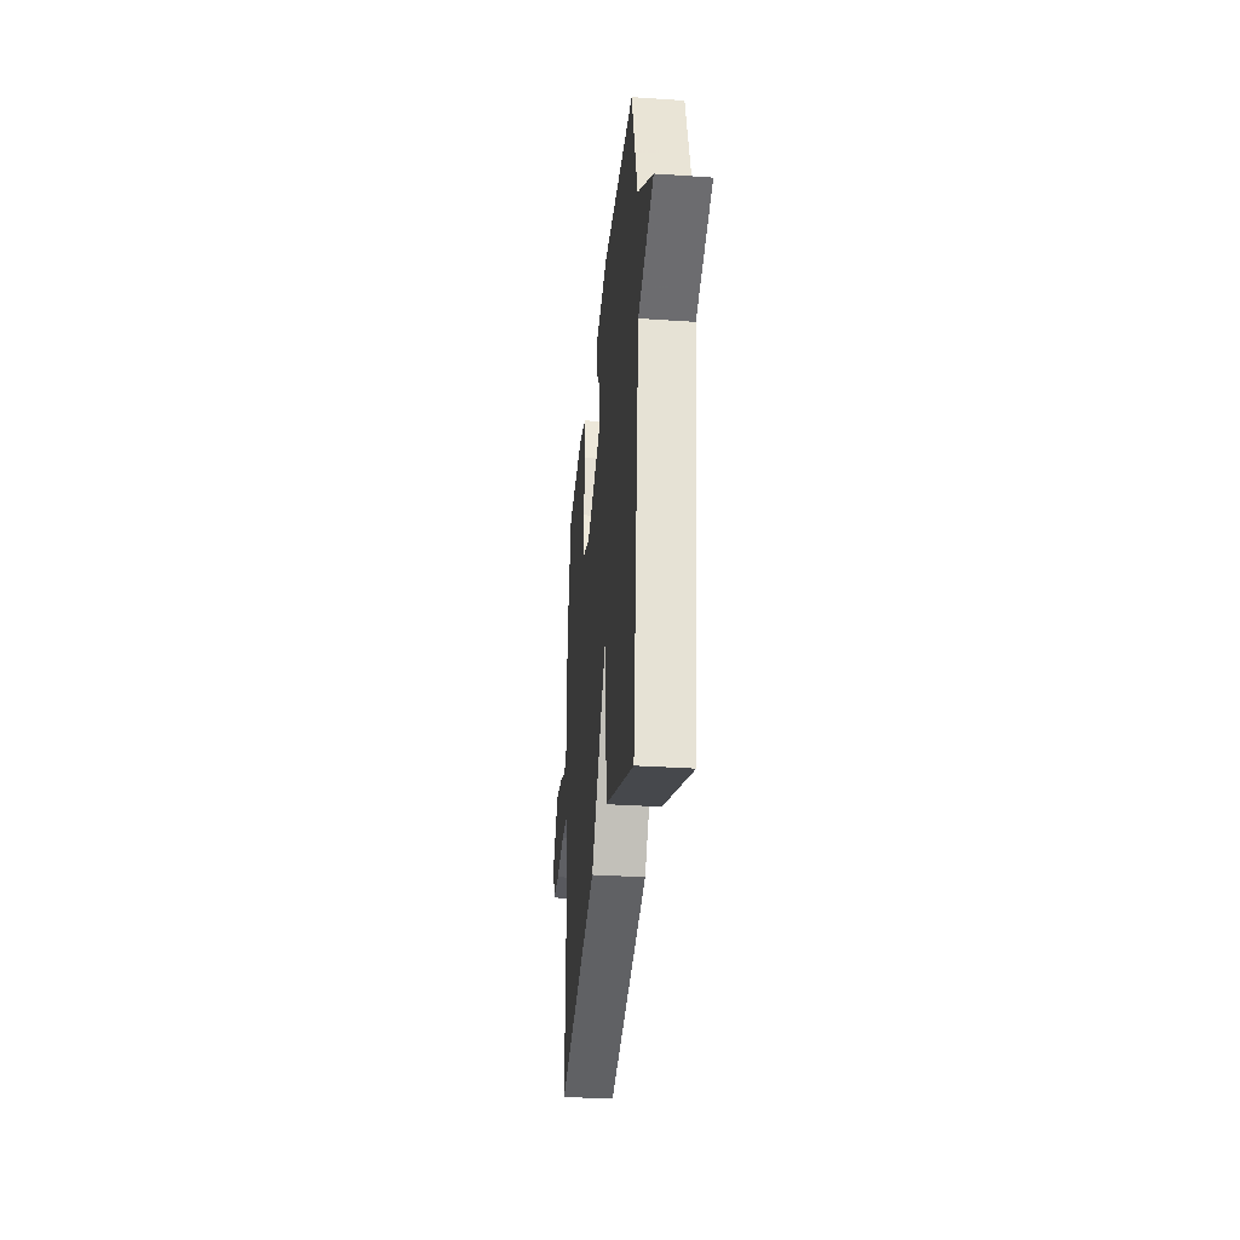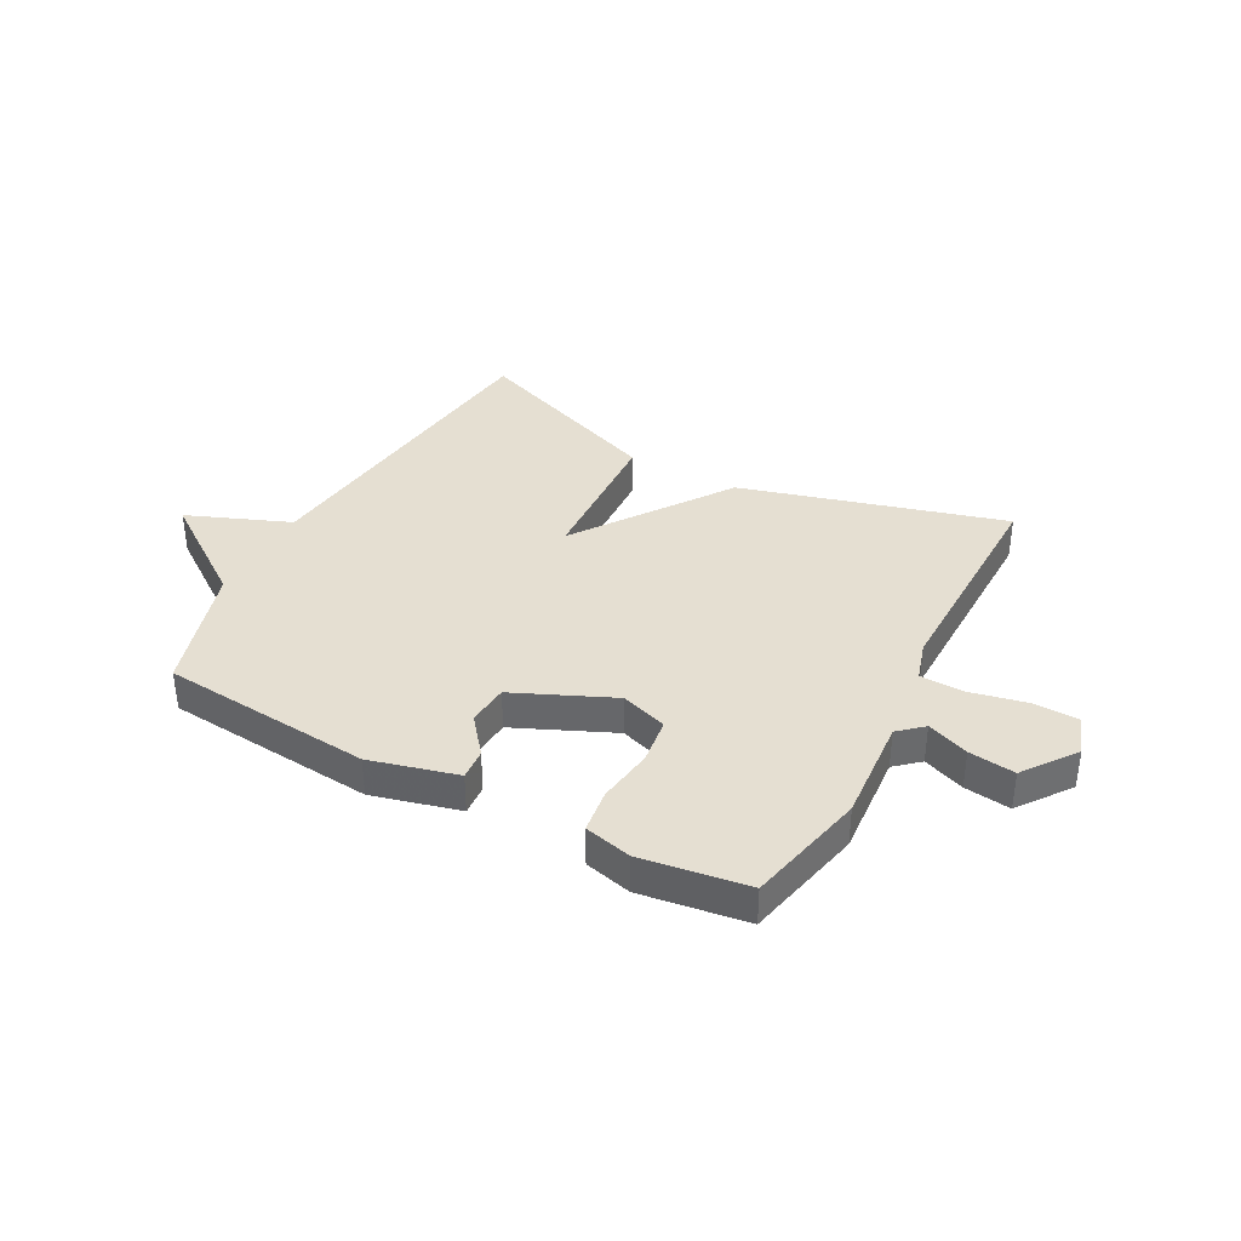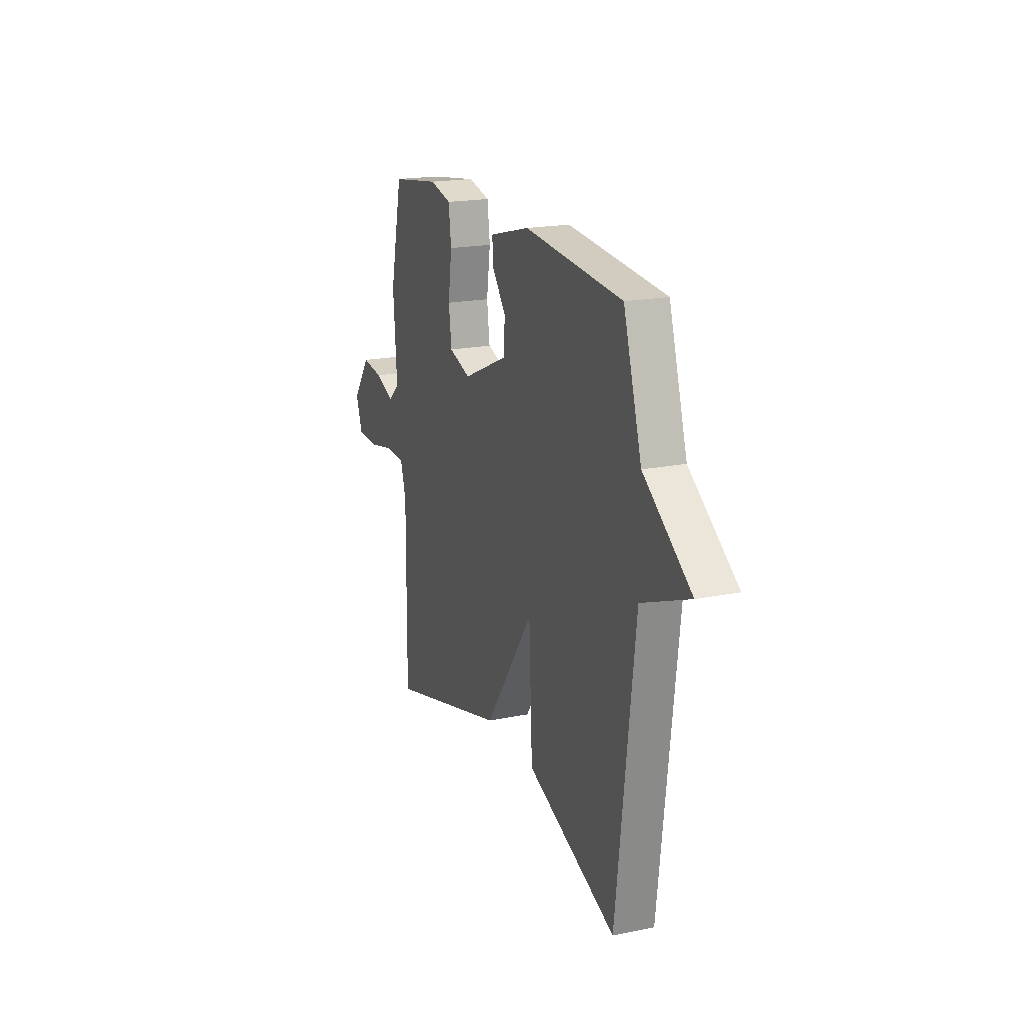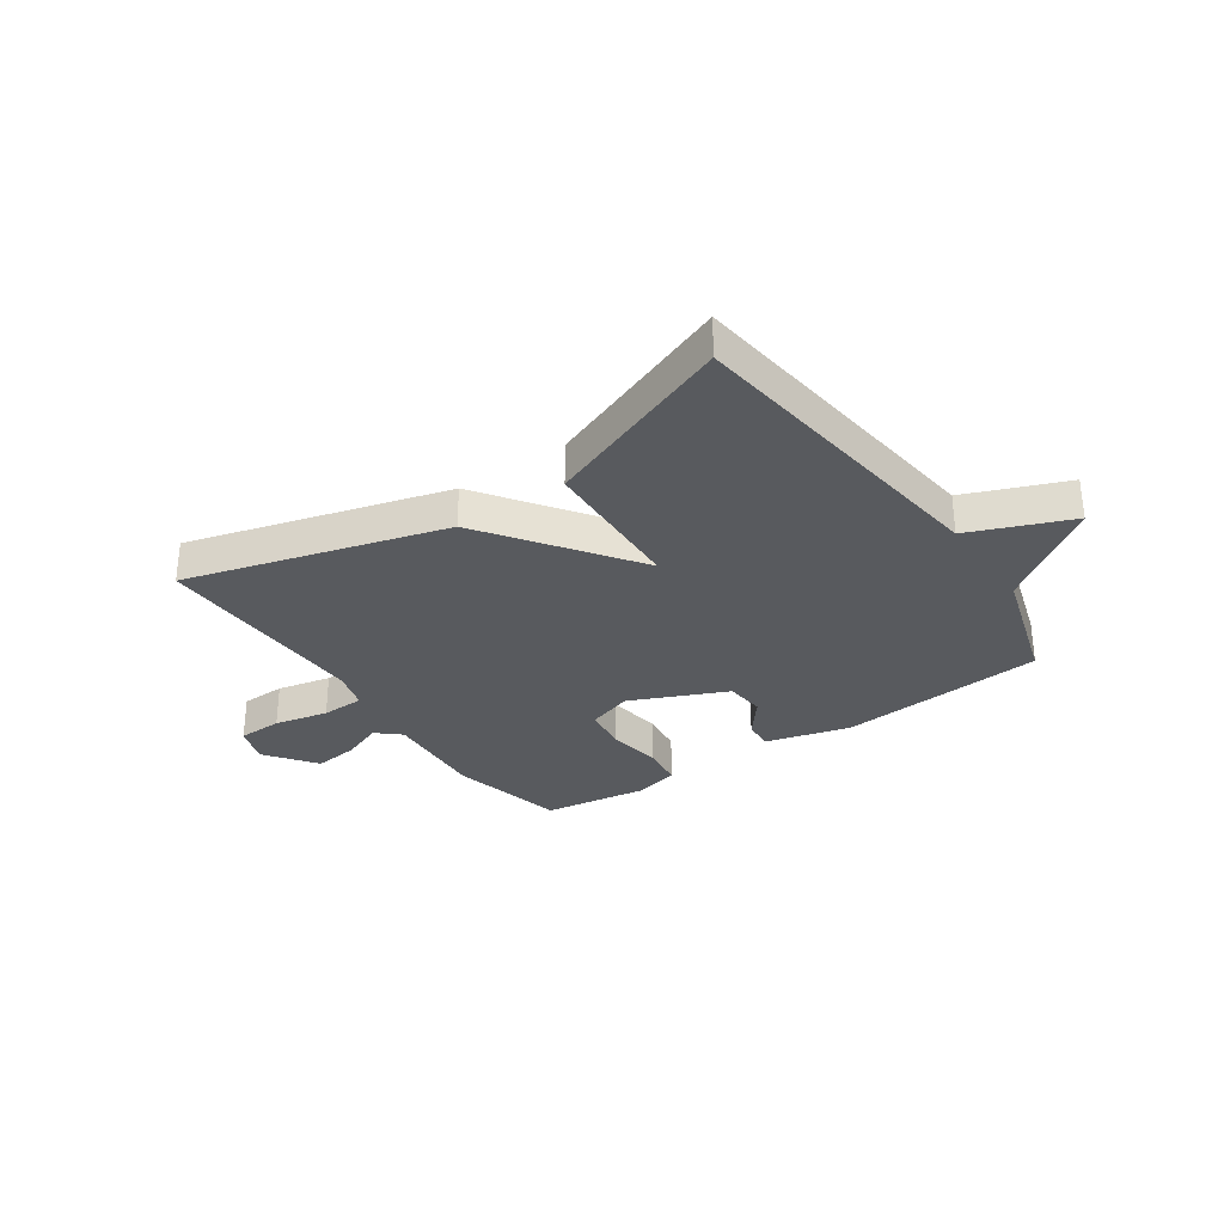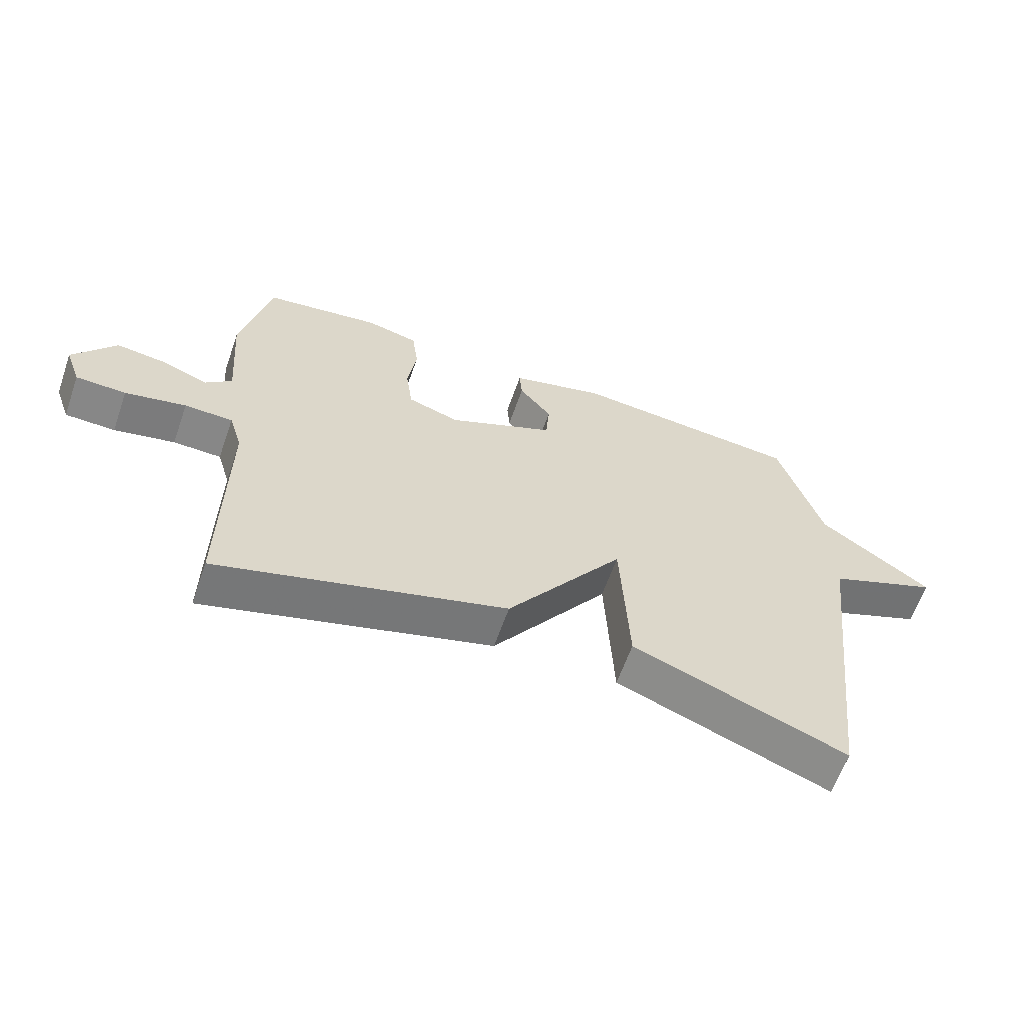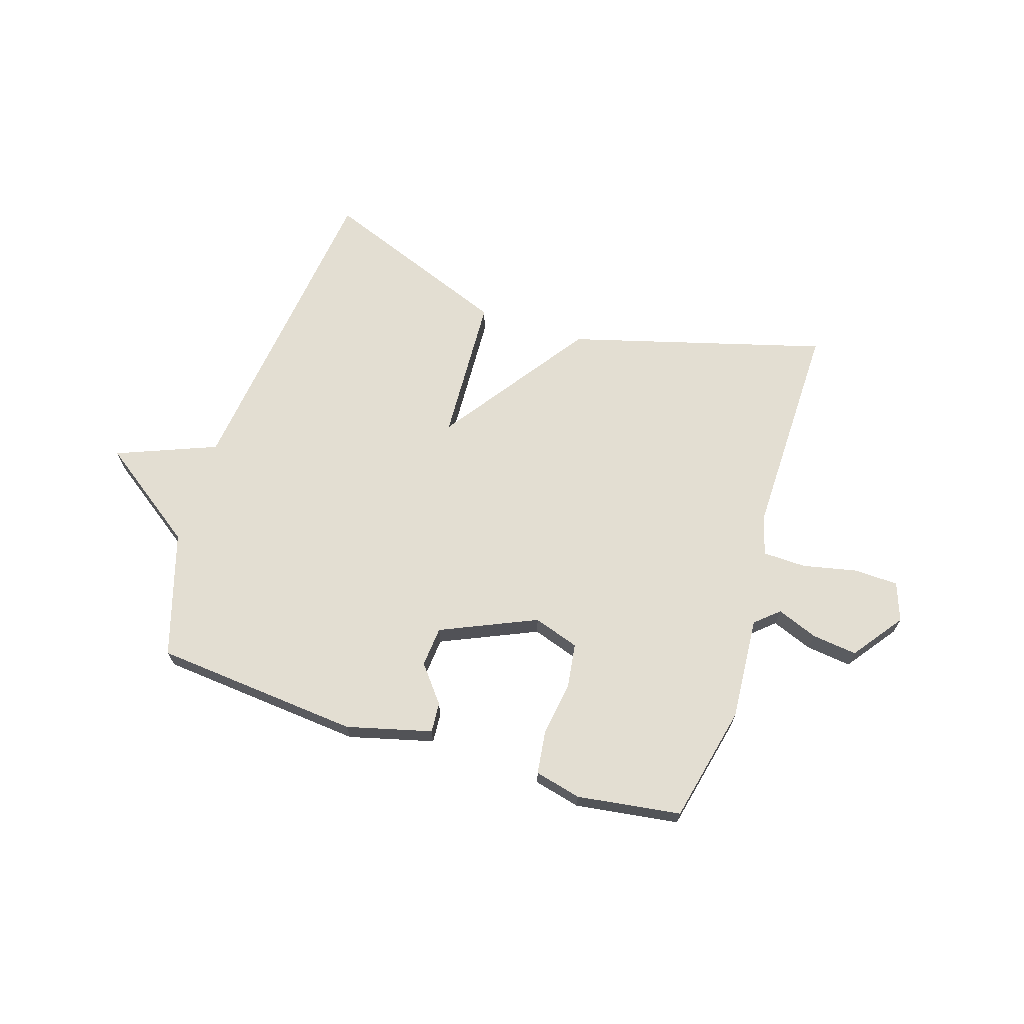
<metadata>
{"format":"obj","ext":"obj","renderer":"f3d","projection":"perspective","resolution":1024,"background":"white","views":[{"elev":-31.8,"azim":-95.5,"up":"+Z"},{"elev":37.4,"azim":28.2,"up":"+Y"},{"elev":19.2,"azim":-111.0,"up":"+Z"},{"elev":-31.1,"azim":-145.3,"up":"+Y"},{"elev":-62.1,"azim":160.7,"up":"+Z"},{"elev":67.7,"azim":17.8,"up":"+Y"}]}
</metadata>
<code>
v 0.5 0.07 -0.5
v 0.041 0.07 -0.37
v -0.146 0.07 -0.105
v -0.159 0.07 -0.37
v -0.5 0.07 -0.5
v -0.569 0.07 0.076
v -0.748 0.07 0.148
v -0.569 0.07 0.276
v -0.5 0.07 0.5
v -0.131 0.07 0.532
v 0.021 0.07 0.492
v 0.017 0.07 0.438
v -0.035 0.07 0.373
v -0.029 0.07 0.301
v 0.142 0.07 0.225
v 0.224 0.07 0.252
v 0.235 0.07 0.332
v 0.221 0.07 0.43
v 0.231 0.07 0.507
v 0.314 0.07 0.527
v 0.5 0.07 0.5
v 0.547 0.07 0.29
v 0.533 0.07 0.105
v 0.575 0.07 0.068
v 0.648 0.07 0.096
v 0.729 0.07 0.106
v 0.796 0.07 0.015
v 0.771 0.07 -0.054
v 0.691 0.07 -0.056
v 0.594 0.07 -0.035
v 0.517 0.07 -0.037
v 0.496 0.07 -0.107
v 0.5 0 -0.5
v 0.041 0 -0.37
v -0.146 0 -0.105
v -0.159 0 -0.37
v -0.5 0 -0.5
v -0.569 0 0.076
v -0.748 0 0.148
v -0.569 0 0.276
v -0.5 0 0.5
v -0.131 0 0.532
v 0.021 0 0.492
v 0.017 0 0.438
v -0.035 0 0.373
v -0.029 0 0.301
v 0.142 0 0.225
v 0.224 0 0.252
v 0.235 0 0.332
v 0.221 0 0.43
v 0.231 0 0.507
v 0.314 0 0.527
v 0.5 0 0.5
v 0.547 0 0.29
v 0.533 0 0.105
v 0.575 0 0.068
v 0.648 0 0.096
v 0.729 0 0.106
v 0.796 0 0.015
v 0.771 0 -0.054
v 0.691 0 -0.056
v 0.594 0 -0.035
v 0.517 0 -0.037
v 0.496 0 -0.107
f 28 29 30
f 27 28 30
f 26 27 30
f 25 26 30
f 24 25 30
f 23 24 30 31
f 23 31 32
f 22 23 32
f 21 22 32
f 20 21 32
f 19 20 32
f 18 19 32
f 17 18 32
f 11 12 13
f 10 11 13
f 9 10 13
f 8 9 13
f 8 13 14
f 7 8 14
f 6 7 14
f 3 4 5 6
f 3 6 14 15
f 3 15 16
f 2 3 16
f 1 2 16
f 1 16 17 32
f 62 61 60
f 62 60 59
f 62 59 58
f 62 58 57
f 62 57 56
f 63 62 56 55
f 64 63 55
f 64 55 54
f 64 54 53
f 64 53 52
f 64 52 51
f 64 51 50
f 64 50 49
f 45 44 43
f 45 43 42
f 45 42 41
f 45 41 40
f 46 45 40
f 46 40 39
f 46 39 38
f 38 37 36 35
f 47 46 38 35
f 48 47 35
f 48 35 34
f 48 34 33
f 64 49 48 33
f 1 33 34 2
f 2 34 35 3
f 3 35 36 4
f 4 36 37 5
f 5 37 38 6
f 6 38 39 7
f 7 39 40 8
f 8 40 41 9
f 9 41 42 10
f 10 42 43 11
f 11 43 44 12
f 12 44 45 13
f 13 45 46 14
f 14 46 47 15
f 15 47 48 16
f 16 48 49 17
f 17 49 50 18
f 18 50 51 19
f 19 51 52 20
f 20 52 53 21
f 21 53 54 22
f 22 54 55 23
f 23 55 56 24
f 24 56 57 25
f 25 57 58 26
f 26 58 59 27
f 27 59 60 28
f 28 60 61 29
f 29 61 62 30
f 30 62 63 31
f 31 63 64 32
f 32 64 33 1

</code>
